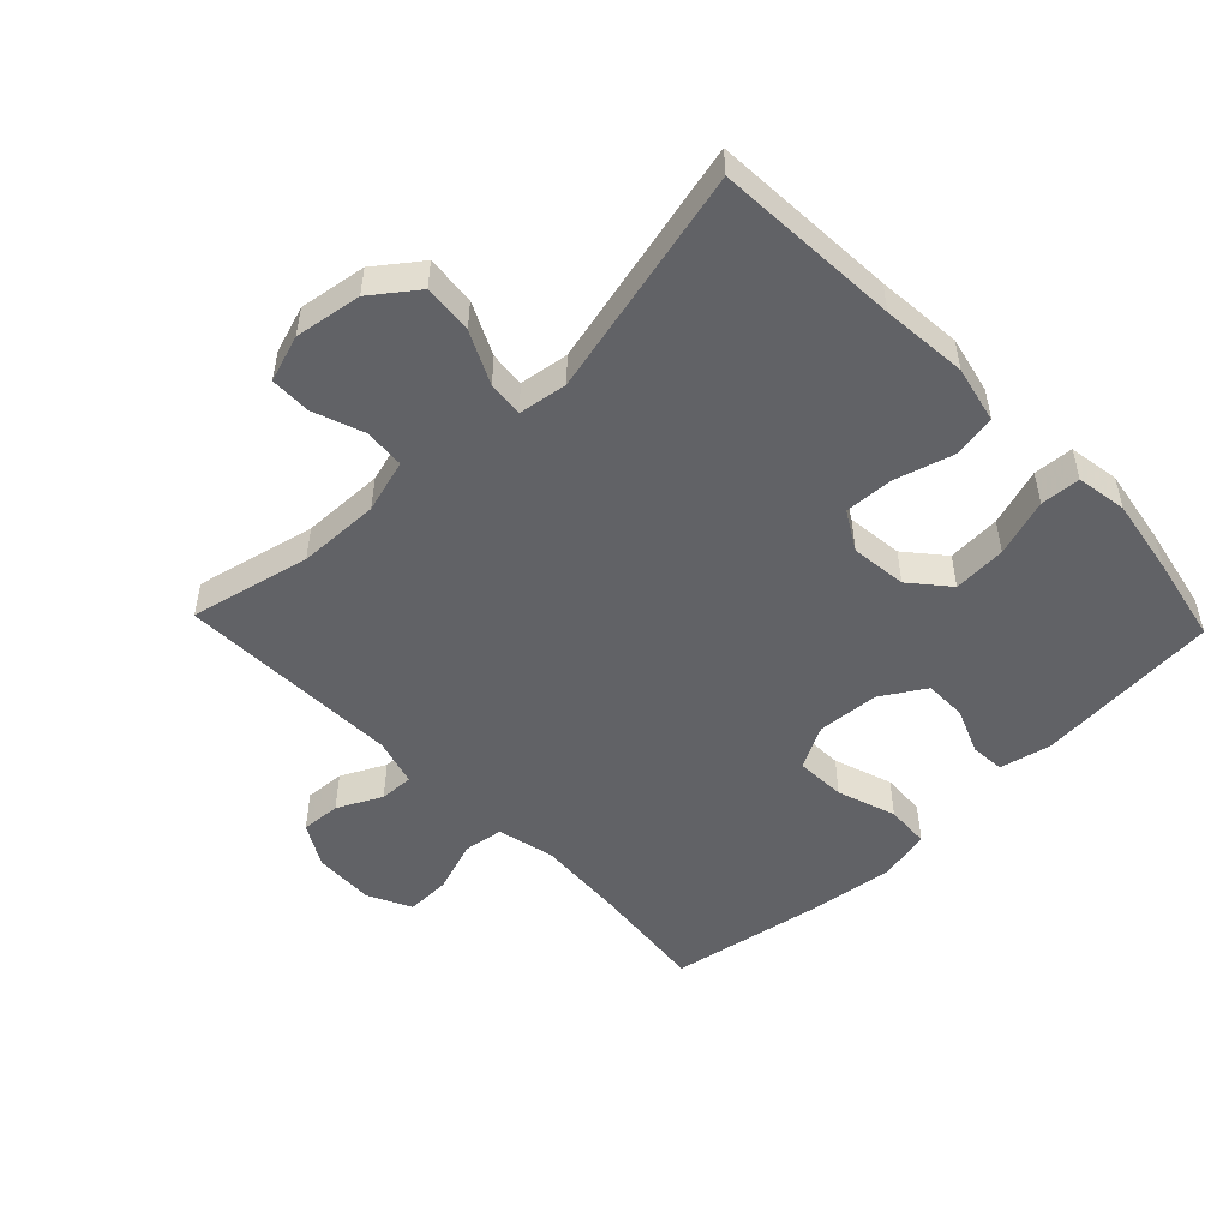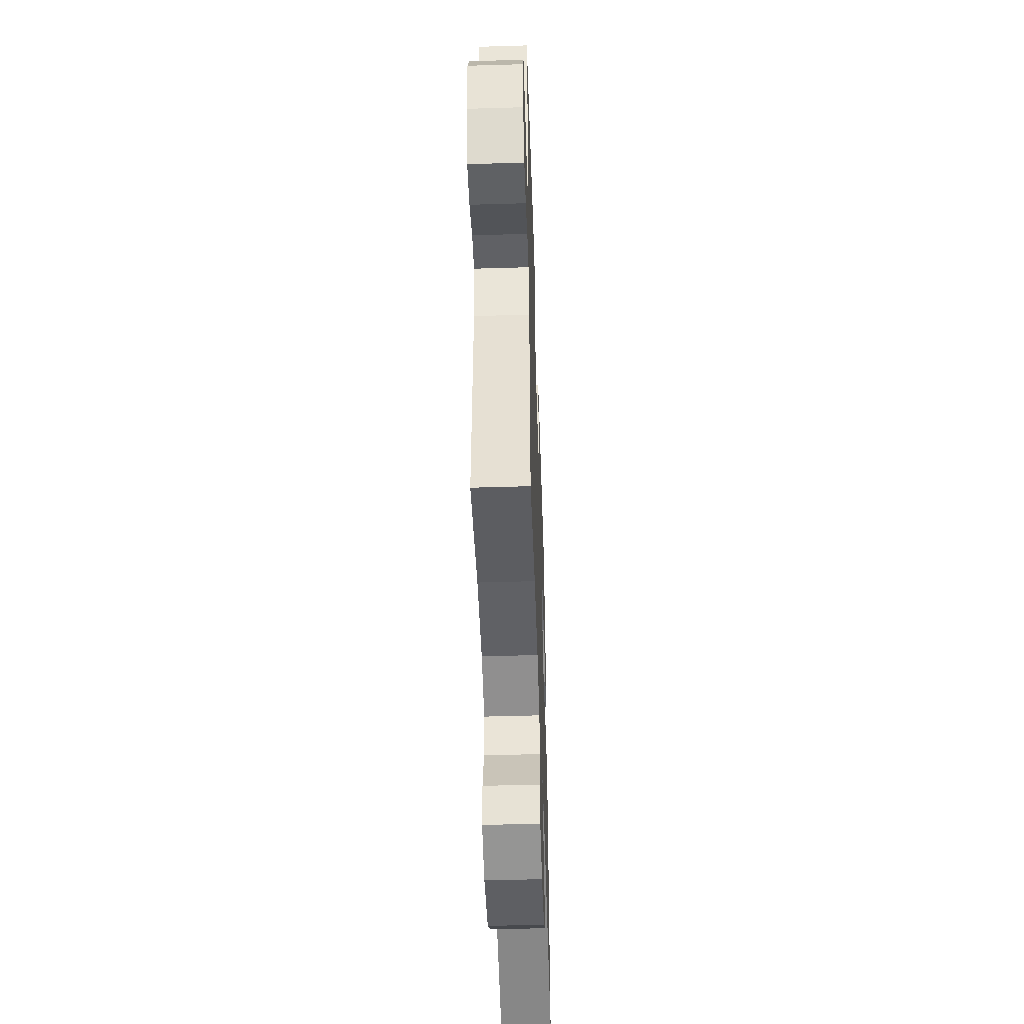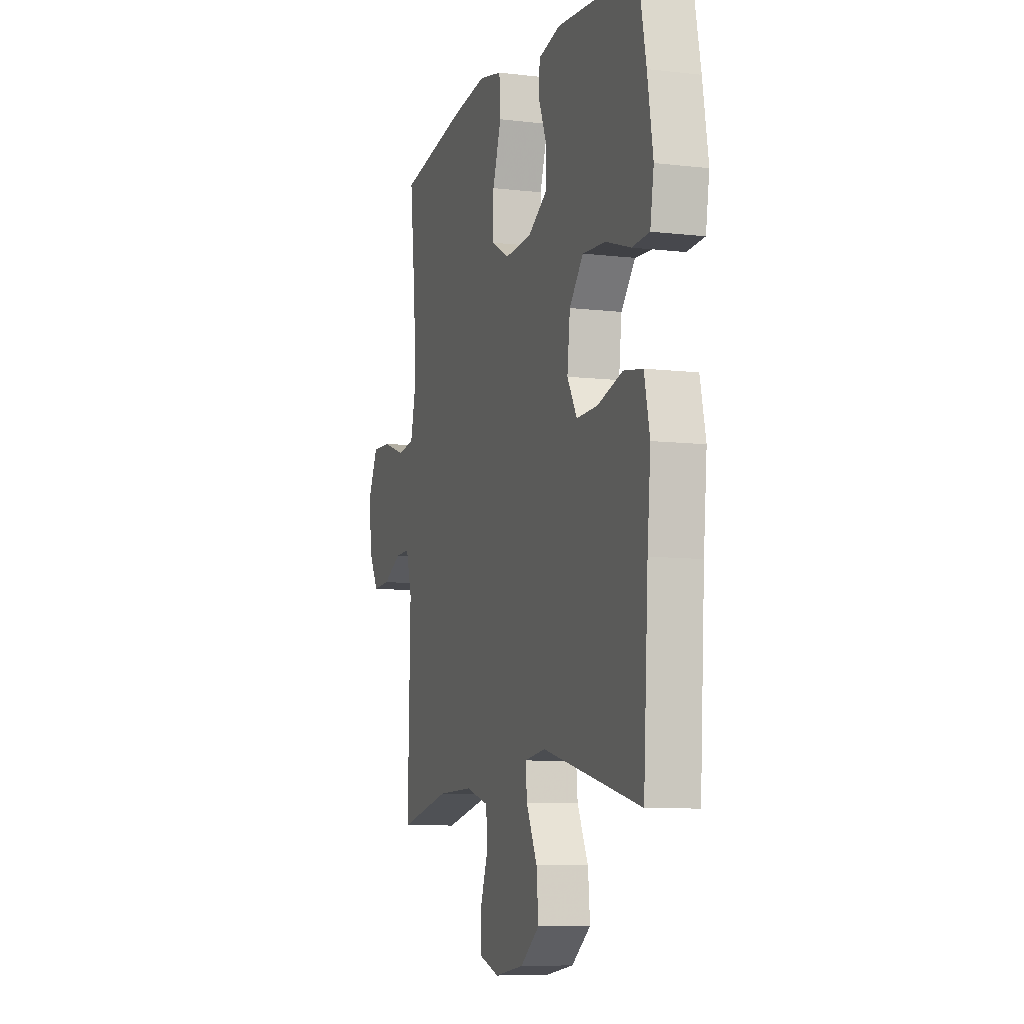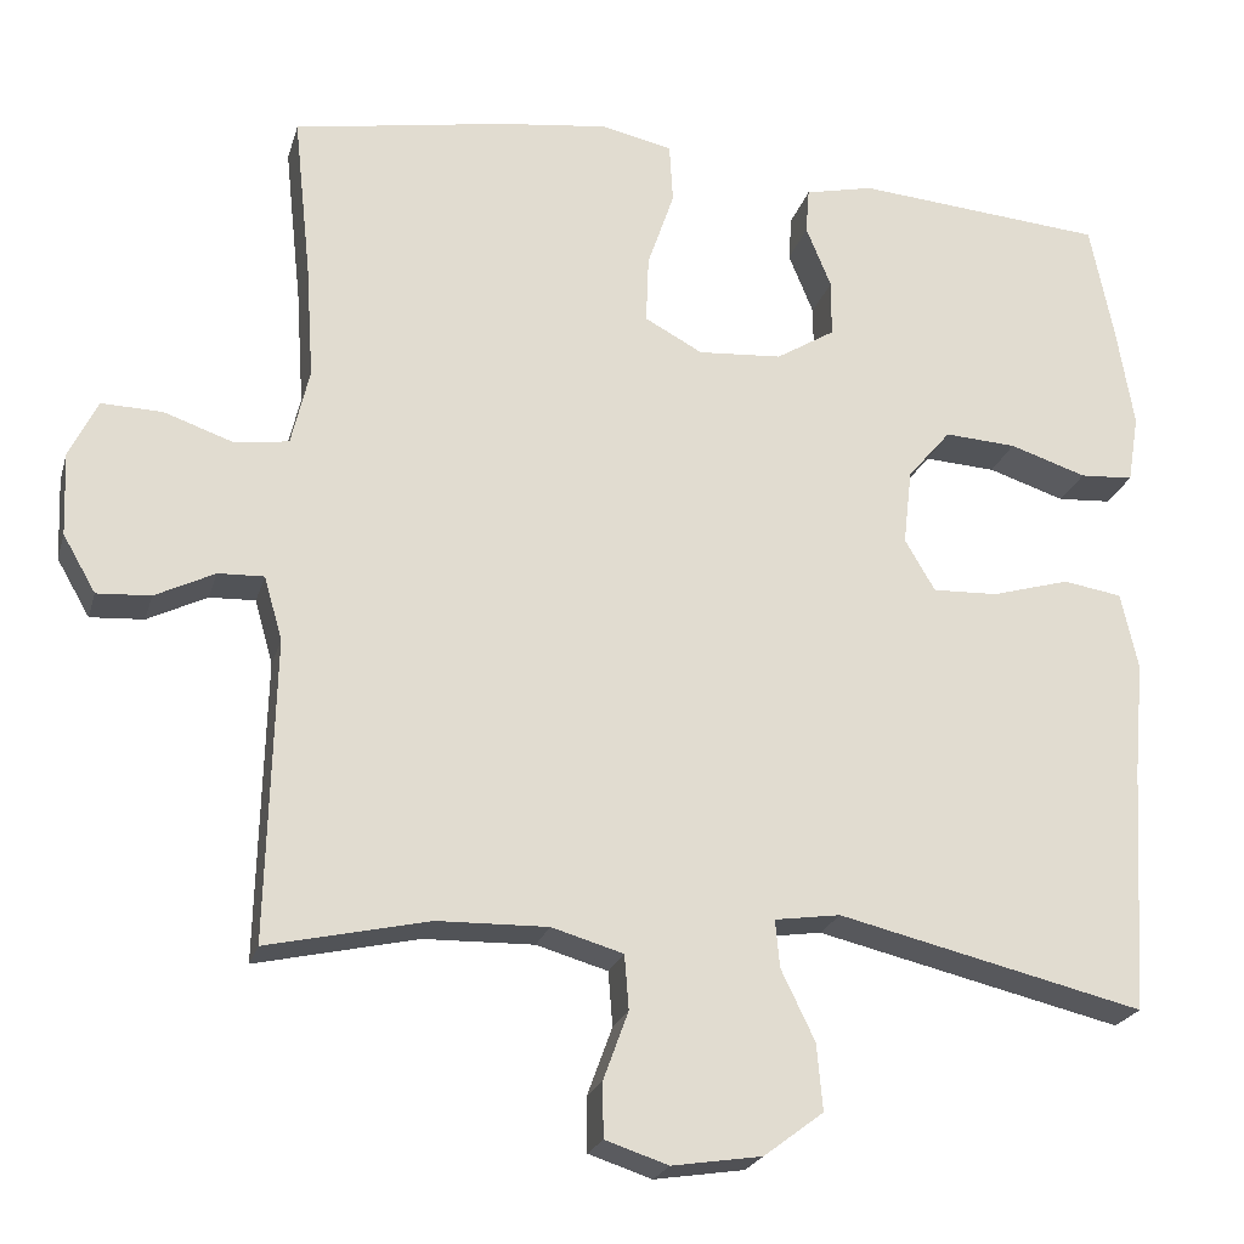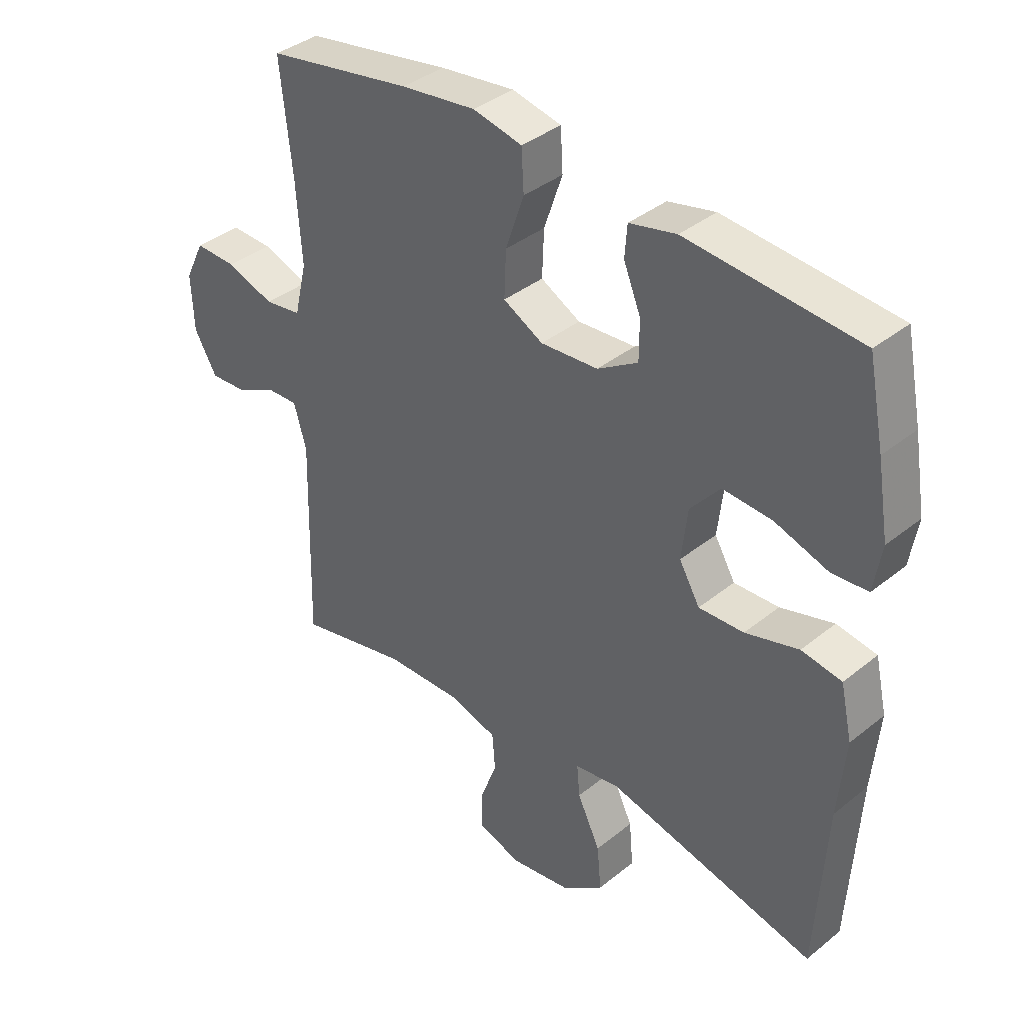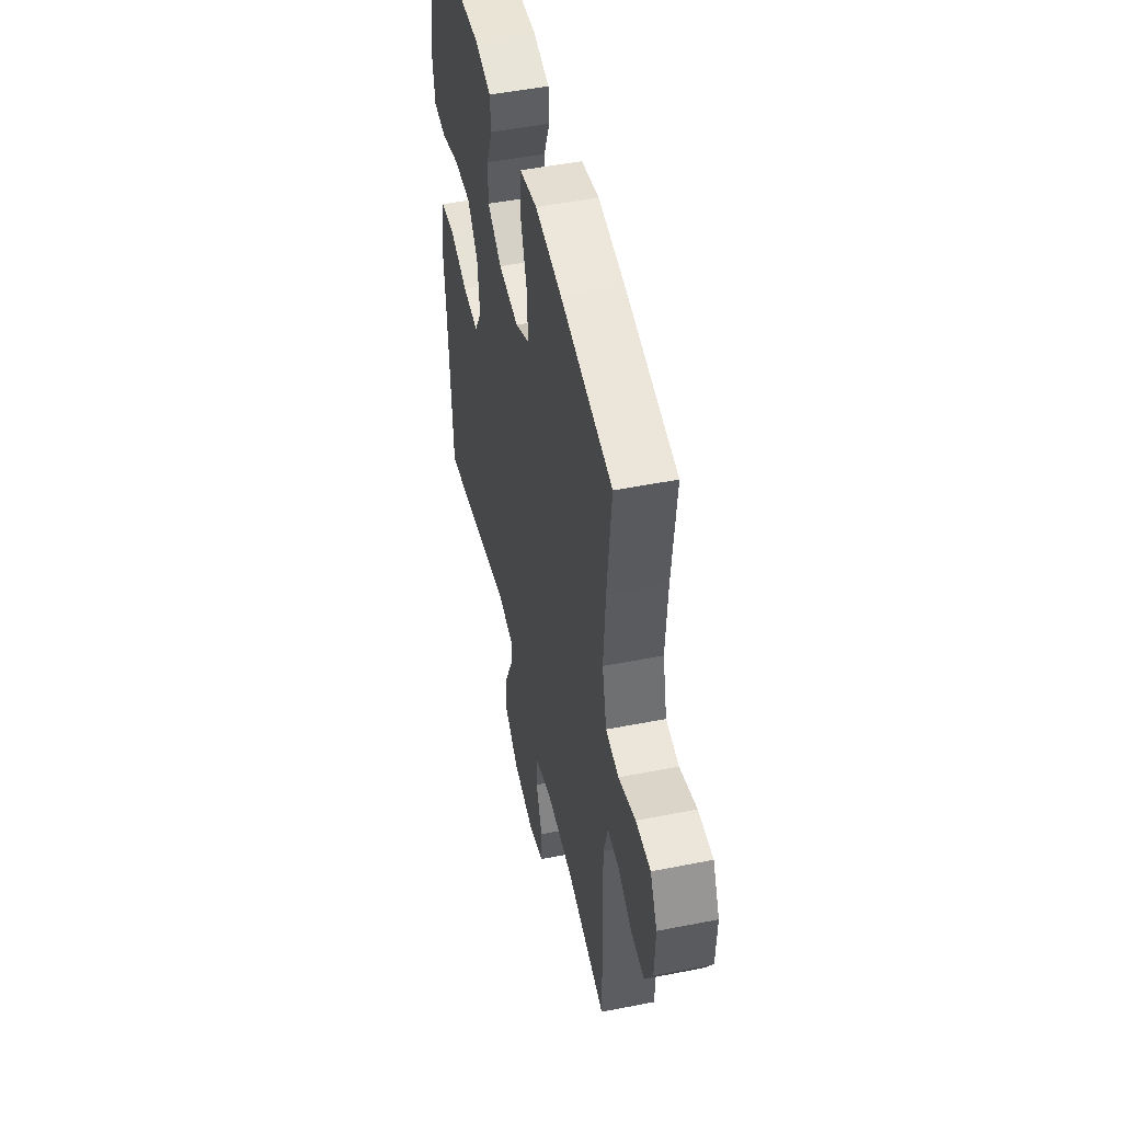
<metadata>
{"format":"obj","ext":"obj","renderer":"f3d","projection":"perspective","resolution":1024,"background":"white","views":[{"elev":-50.7,"azim":-136.2,"up":"+Y"},{"elev":-49.3,"azim":91.9,"up":"+Z"},{"elev":-8.3,"azim":-108.0,"up":"+Z"},{"elev":-22.5,"azim":165.3,"up":"+Z"},{"elev":37.9,"azim":-135.6,"up":"+Z"},{"elev":49.1,"azim":77.6,"up":"+Z"}]}
</metadata>
<code>
v -0.5 0.07 0.5
v -0.211 0.07 0.524
v -0.132 0.07 0.506
v -0.128 0.07 0.453
v -0.157 0.07 0.382
v -0.157 0.07 0.316
v -0.089 0.07 0.274
v 0.008 0.07 0.267
v 0.075 0.07 0.303
v 0.072 0.07 0.381
v 0.041 0.07 0.472
v 0.045 0.07 0.541
v 0.128 0.07 0.559
v 0.254 0.07 0.543
v 0.5 0.07 0.5
v 0.48 0.07 0.313
v 0.471 0.07 0.179
v 0.492 0.07 0.09
v 0.554 0.07 0.081
v 0.635 0.07 0.109
v 0.705 0.07 0.111
v 0.738 0.07 0.044
v 0.734 0.07 -0.052
v 0.696 0.07 -0.118
v 0.634 0.07 -0.114
v 0.565 0.07 -0.08
v 0.512 0.07 -0.078
v 0.491 0.07 -0.152
v 0.5 0.07 -0.5
v 0.313 0.07 -0.458
v 0.185 0.07 -0.455
v 0.102 0.07 -0.479
v 0.097 0.07 -0.542
v 0.126 0.07 -0.621
v 0.125 0.07 -0.684
v 0.052 0.07 -0.708
v -0.052 0.07 -0.692
v -0.121 0.07 -0.64
v -0.114 0.07 -0.563
v -0.075 0.07 -0.482
v -0.07 0.07 -0.427
v -0.146 0.07 -0.416
v -0.5 0.07 -0.5
v -0.517 0.07 -0.213
v -0.529 0.07 -0.08
v -0.509 0.07 0.009
v -0.441 0.07 0.02
v -0.351 0.07 -0.006
v -0.275 0.07 -0.009
v -0.24 0.07 0.051
v -0.25 0.07 0.138
v -0.3 0.07 0.197
v -0.383 0.07 0.192
v -0.472 0.07 0.163
v -0.534 0.07 0.167
v -0.547 0.07 0.246
v -0.527 0.07 0.366
v -0.5 0 0.5
v -0.211 0 0.524
v -0.132 0 0.506
v -0.128 0 0.453
v -0.157 0 0.382
v -0.157 0 0.316
v -0.089 0 0.274
v 0.008 0 0.267
v 0.075 0 0.303
v 0.072 0 0.381
v 0.041 0 0.472
v 0.045 0 0.541
v 0.128 0 0.559
v 0.254 0 0.543
v 0.5 0 0.5
v 0.48 0 0.313
v 0.471 0 0.179
v 0.492 0 0.09
v 0.554 0 0.081
v 0.635 0 0.109
v 0.705 0 0.111
v 0.738 0 0.044
v 0.734 0 -0.052
v 0.696 0 -0.118
v 0.634 0 -0.114
v 0.565 0 -0.08
v 0.512 0 -0.078
v 0.491 0 -0.152
v 0.5 0 -0.5
v 0.313 0 -0.458
v 0.185 0 -0.455
v 0.102 0 -0.479
v 0.097 0 -0.542
v 0.126 0 -0.621
v 0.125 0 -0.684
v 0.052 0 -0.708
v -0.052 0 -0.692
v -0.121 0 -0.64
v -0.114 0 -0.563
v -0.075 0 -0.482
v -0.07 0 -0.427
v -0.146 0 -0.416
v -0.5 0 -0.5
v -0.517 0 -0.213
v -0.529 0 -0.08
v -0.509 0 0.009
v -0.441 0 0.02
v -0.351 0 -0.006
v -0.275 0 -0.009
v -0.24 0 0.051
v -0.25 0 0.138
v -0.3 0 0.197
v -0.383 0 0.192
v -0.472 0 0.163
v -0.534 0 0.167
v -0.547 0 0.246
v -0.527 0 0.366
f 53 54 55 56
f 52 53 56 57
f 45 46 47 48
f 44 45 48 49
f 42 43 44 49
f 41 42 49 50
f 37 38 39 40
f 37 40 41
f 36 37 41
f 33 34 35 36
f 32 33 36 41
f 31 32 41 50
f 28 29 30
f 27 28 30 31
f 23 24 25 26
f 23 26 27
f 22 23 27
f 19 20 21 22
f 18 19 22 27
f 17 18 27 31
f 13 14 15 16
f 10 11 12 13
f 9 10 13 16
f 8 9 16 17
f 2 3 4 5
f 2 5 6
f 52 57 1 2
f 51 52 2 6
f 50 51 6 7
f 17 31 50
f 7 8 17 50
f 113 112 111 110
f 114 113 110 109
f 105 104 103 102
f 106 105 102 101
f 106 101 100 99
f 107 106 99 98
f 97 96 95 94
f 98 97 94
f 98 94 93
f 93 92 91 90
f 98 93 90 89
f 107 98 89 88
f 87 86 85
f 88 87 85 84
f 83 82 81 80
f 84 83 80
f 84 80 79
f 79 78 77 76
f 84 79 76 75
f 88 84 75 74
f 73 72 71 70
f 70 69 68 67
f 73 70 67 66
f 74 73 66 65
f 62 61 60 59
f 63 62 59
f 59 58 114 109
f 63 59 109 108
f 64 63 108 107
f 107 88 74
f 107 74 65 64
f 1 58 59 2
f 2 59 60 3
f 3 60 61 4
f 4 61 62 5
f 5 62 63 6
f 6 63 64 7
f 7 64 65 8
f 8 65 66 9
f 9 66 67 10
f 10 67 68 11
f 11 68 69 12
f 12 69 70 13
f 13 70 71 14
f 14 71 72 15
f 15 72 73 16
f 16 73 74 17
f 17 74 75 18
f 18 75 76 19
f 19 76 77 20
f 20 77 78 21
f 21 78 79 22
f 22 79 80 23
f 23 80 81 24
f 24 81 82 25
f 25 82 83 26
f 26 83 84 27
f 27 84 85 28
f 28 85 86 29
f 29 86 87 30
f 30 87 88 31
f 31 88 89 32
f 32 89 90 33
f 33 90 91 34
f 34 91 92 35
f 35 92 93 36
f 36 93 94 37
f 37 94 95 38
f 38 95 96 39
f 39 96 97 40
f 40 97 98 41
f 41 98 99 42
f 42 99 100 43
f 43 100 101 44
f 44 101 102 45
f 45 102 103 46
f 46 103 104 47
f 47 104 105 48
f 48 105 106 49
f 49 106 107 50
f 50 107 108 51
f 51 108 109 52
f 52 109 110 53
f 53 110 111 54
f 54 111 112 55
f 55 112 113 56
f 56 113 114 57
f 57 114 58 1

</code>
